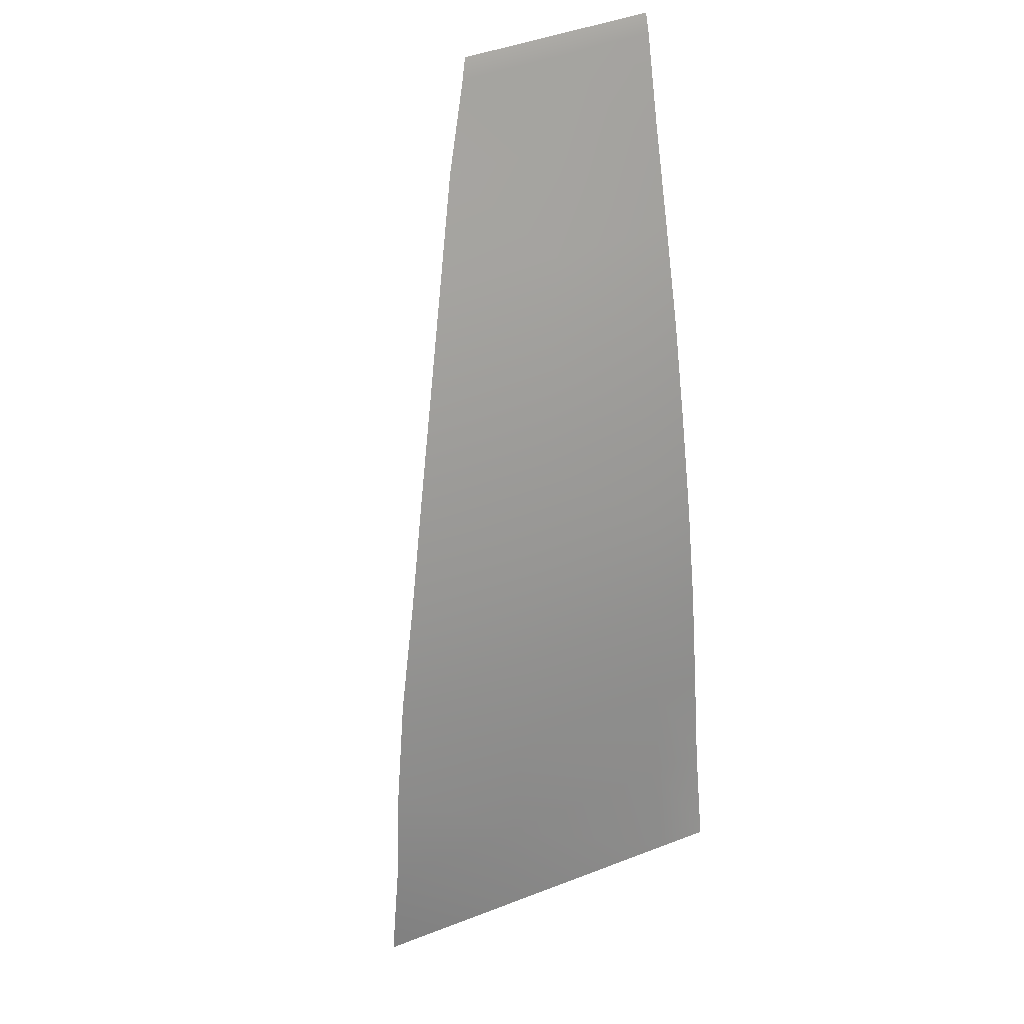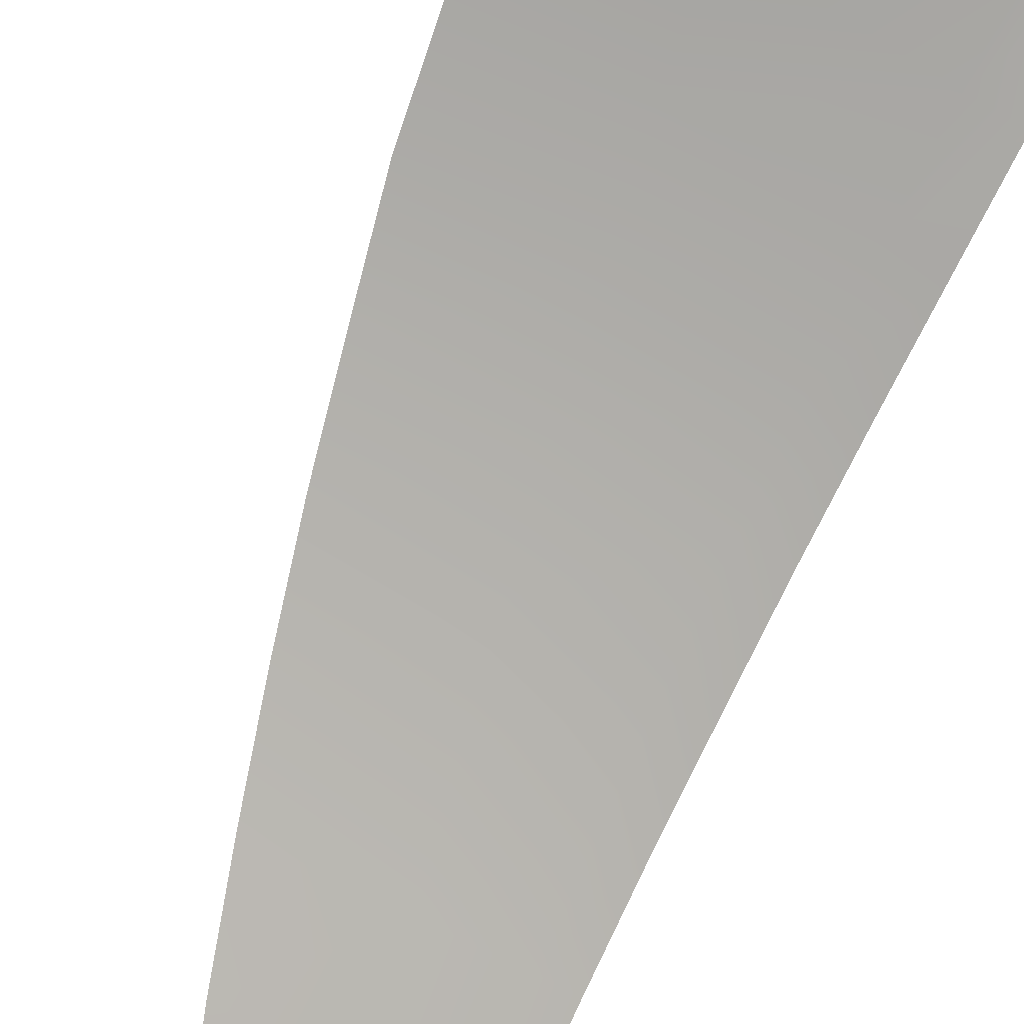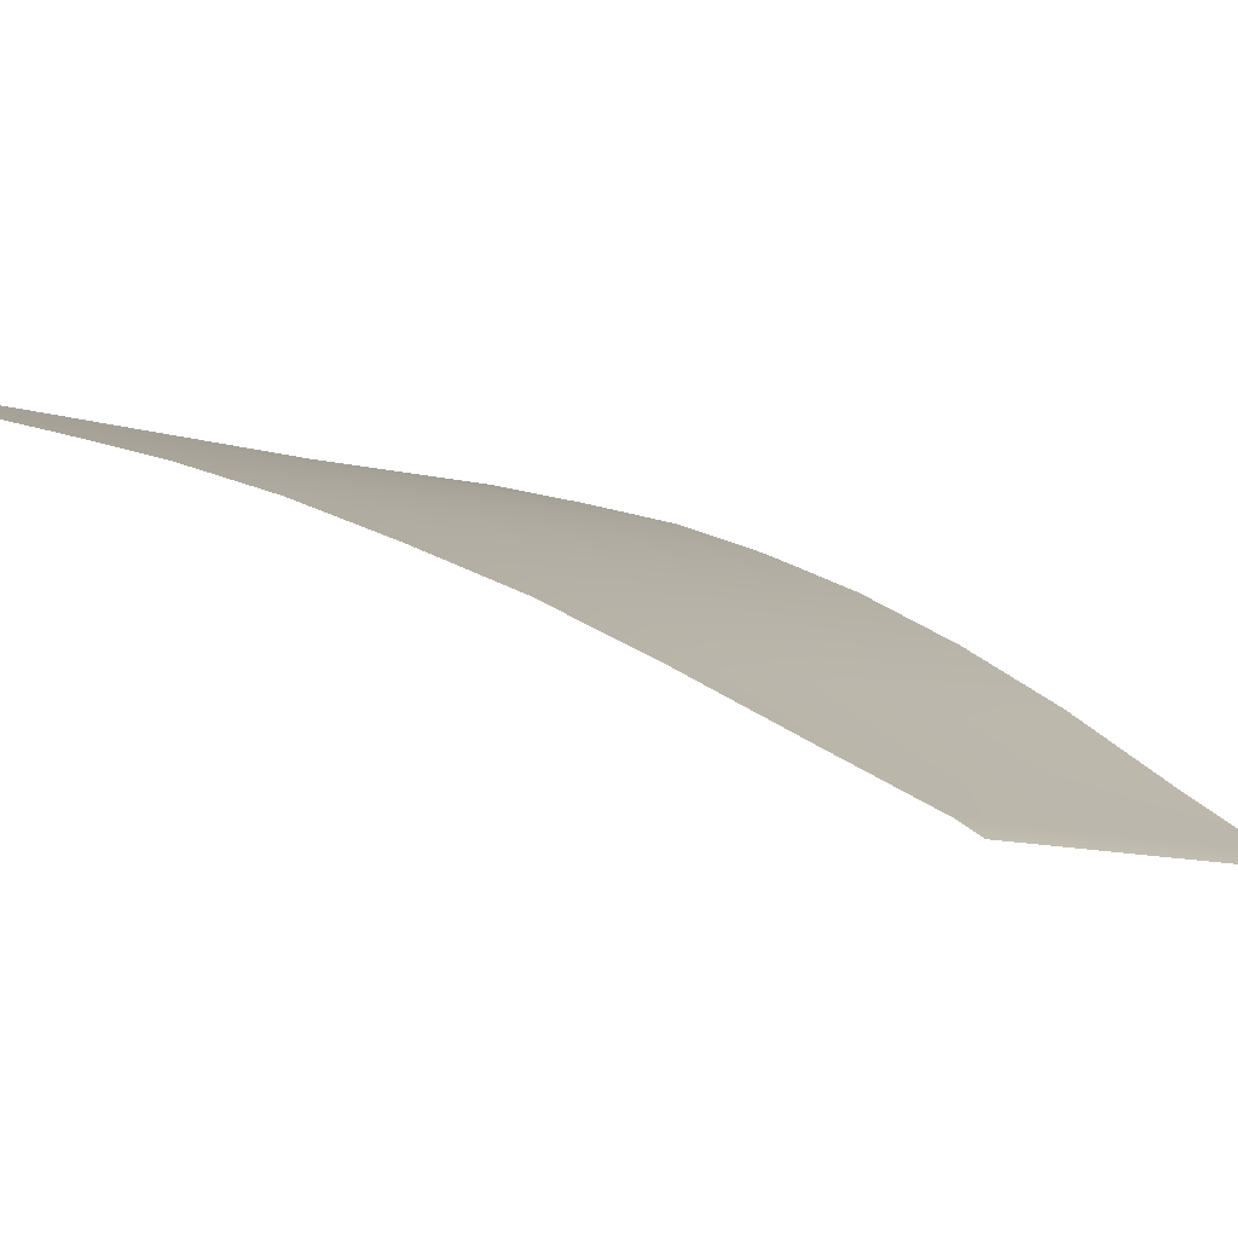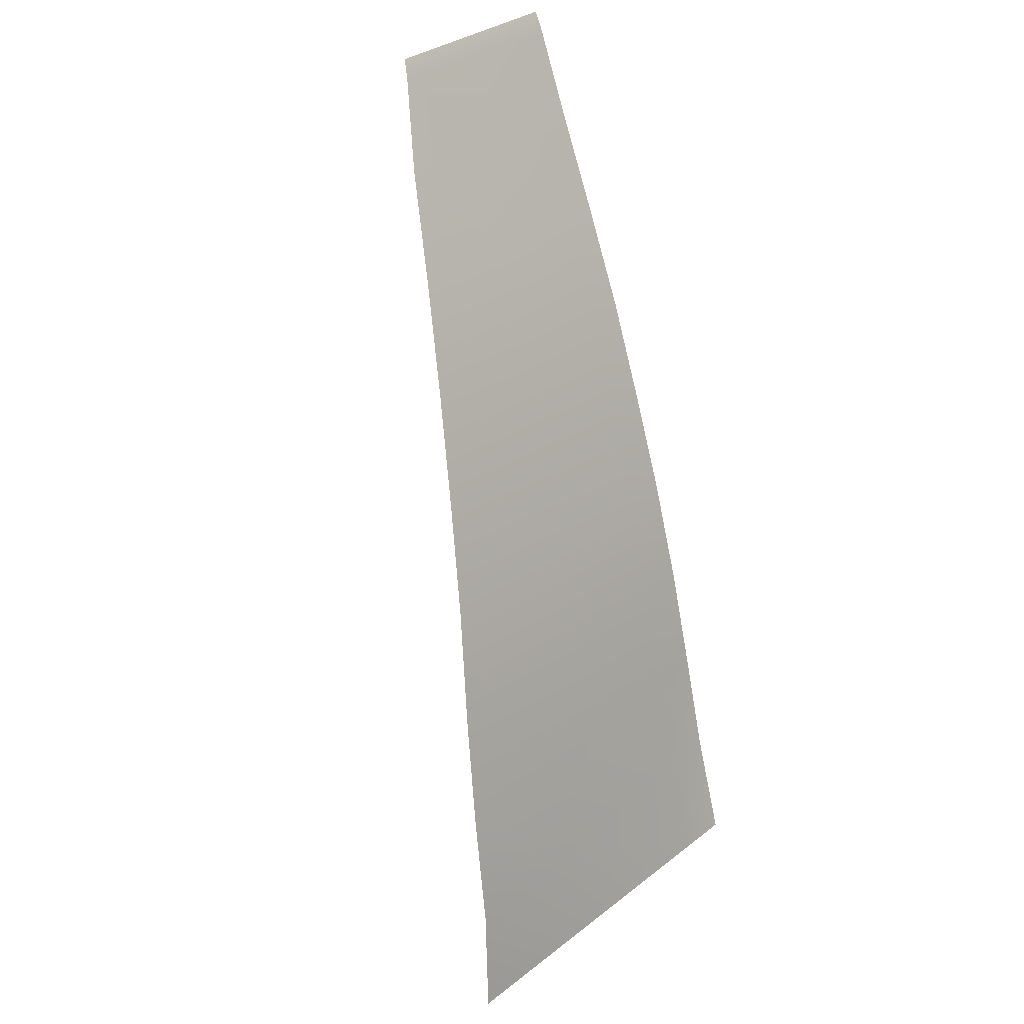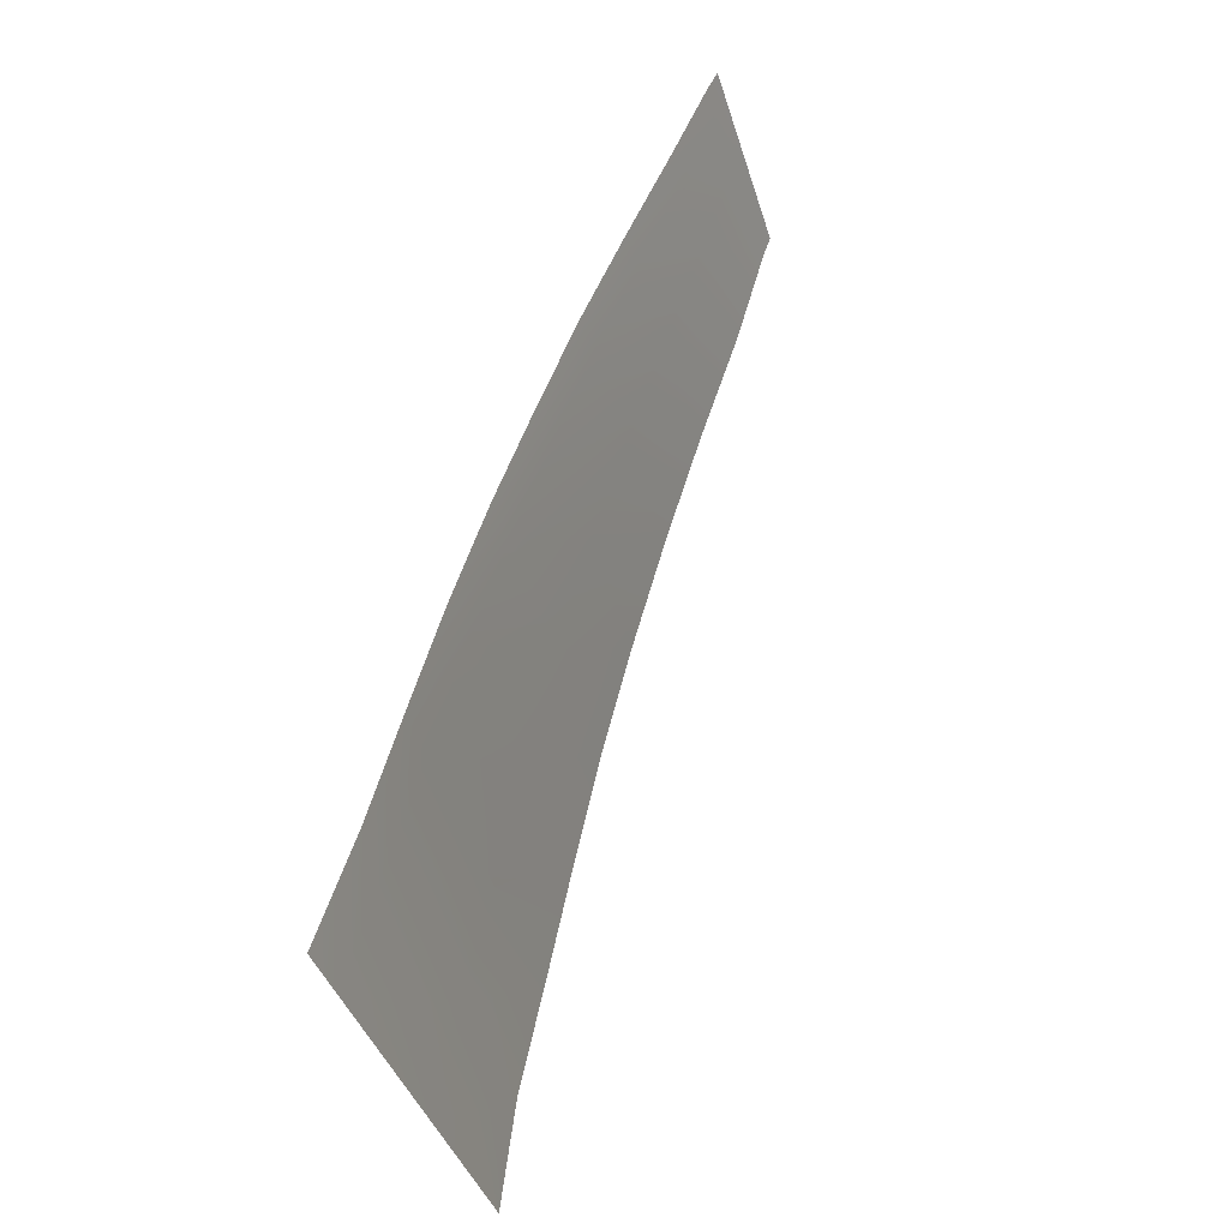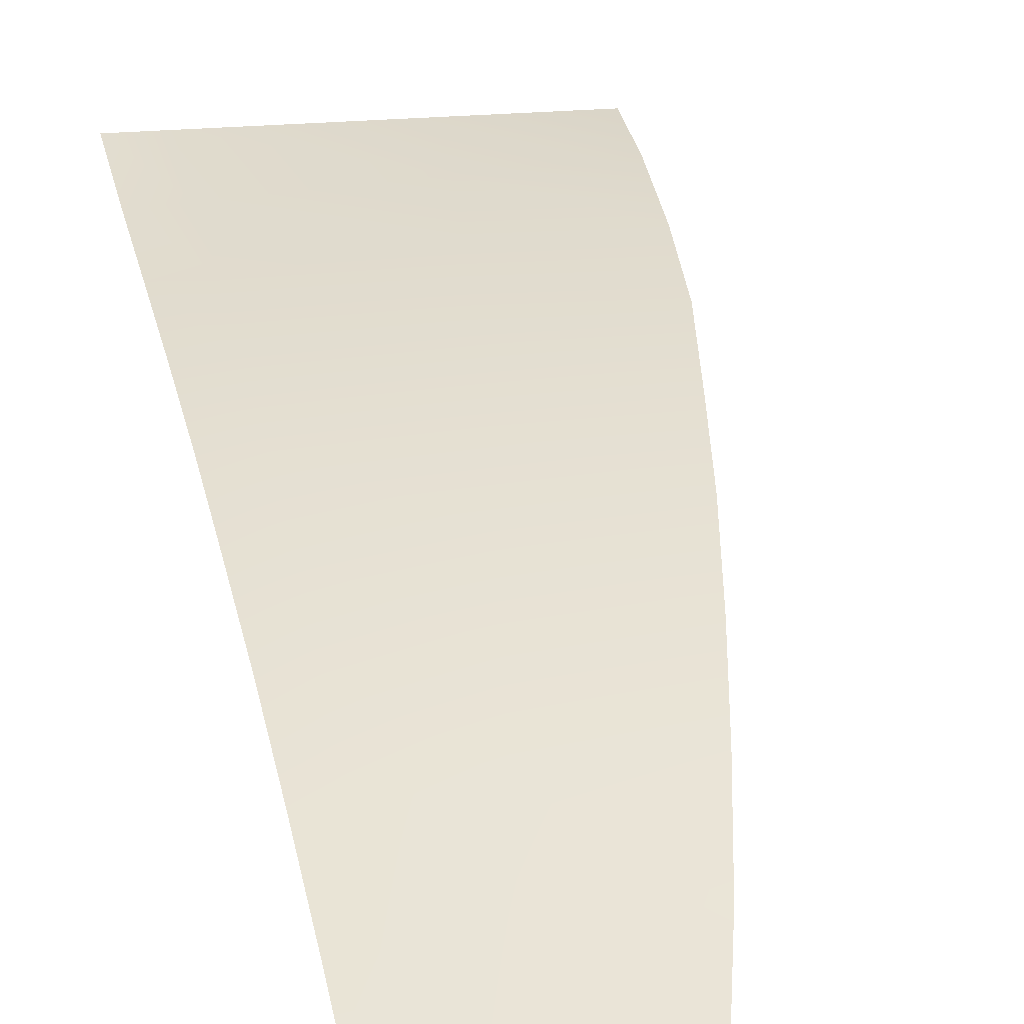
<metadata>
{"format":"obj","ext":"obj","renderer":"f3d","projection":"perspective","resolution":1024,"background":"white","views":[{"elev":45.0,"azim":-25.1,"up":"+Y"},{"elev":-58.7,"azim":-32.5,"up":"+Z"},{"elev":-10.6,"azim":135.7,"up":"+Z"},{"elev":33.7,"azim":-47.4,"up":"+Y"},{"elev":-45.3,"azim":108.3,"up":"+Y"},{"elev":16.2,"azim":161.4,"up":"+Z"}]}
</metadata>
<code>
v  -59.34 60.69 67.28
v  -61.31 60.76 67.31
v  -59.69 55.79 69.32
v  -61.84 55.87 69.37
v  -58.61 70.33 62.64
v  -60.2 70.37 62.67
v  -58.99 65.49 65.02
v  -60.77 65.54 65.06
v  -73.3 35.86 76.83
v  -63.74 35.63 76.38
v  -72.01 40.92 75.26
v  -63.31 40.69 74.81
v  -62.81 74.44 60.8
v  -68.57 74.56 60.92
v  -64.07 70.5 62.75
v  -70.19 70.76 62.88
v  -59.65 74.39 60.72
v  -62.34 50.94 71.33
v  -60.04 50.85 71.28
v  -58.17 75.24 60.19
v  -59.52 75.26 60.22
v  -58.25 74.38 60.69
v  -60.77 40.61 74.71
v  -62.85 45.85 73.17
v  -60.4 45.77 73.08
v  -61.14 35.56 76.26
v  -62.52 75.32 60.28
v  -65.42 65.73 65.19
v  -70.7 46.07 73.61
v  -68.2 75.44 60.41
v  -66.72 60.99 67.5
v  -72 66.03 65.47
v  -69.35 51.19 71.67
v  -68.05 56.1 69.66
v  -80.5 36.11 77.1
v  -74.02 30.84 78.1
v  -81.39 31.09 78.1
v  -64.18 30.49 78.1
v  -61.5 30.4 78.1
v  -79.58 41.21 75.59
v  -78.42 46.38 73.98
v  -76.89 51.44 72.13
v  -75.38 56.34 70.13
v  -73.7 61.29 67.86
g U843_9A_324H_R_1_DTaSI_U843_9A_324H_R
f 1 2 3
f 3 2 4
f 5 6 7
f 7 6 8
f 9 10 11
f 11 10 12
f 13 14 15
f 15 14 16
f 17 13 6
f 6 13 15
f 18 19 4
f 4 19 3
f 7 8 1
f 1 8 2
f 20 21 22
f 22 21 17
f 12 23 24
f 24 23 25
f 10 26 12
f 12 26 23
f 21 27 17
f 17 27 13
f 6 15 8
f 8 15 28
f 24 29 12
f 12 29 11
f 27 30 13
f 13 30 14
f 31 2 28
f 28 2 8
f 15 16 28
f 28 16 32
f 29 24 33
f 33 24 18
f 34 4 31
f 31 4 2
f 9 35 36
f 36 35 37
f 10 9 38
f 38 9 36
f 38 39 10
f 10 39 26
f 22 17 5
f 5 17 6
f 19 18 25
f 25 18 24
f 33 18 34
f 34 18 4
f 11 40 9
f 9 40 35
f 29 41 11
f 11 41 40
f 33 42 29
f 29 42 41
f 34 43 33
f 33 43 42
f 31 44 34
f 34 44 43
f 28 32 31
f 31 32 44

</code>
